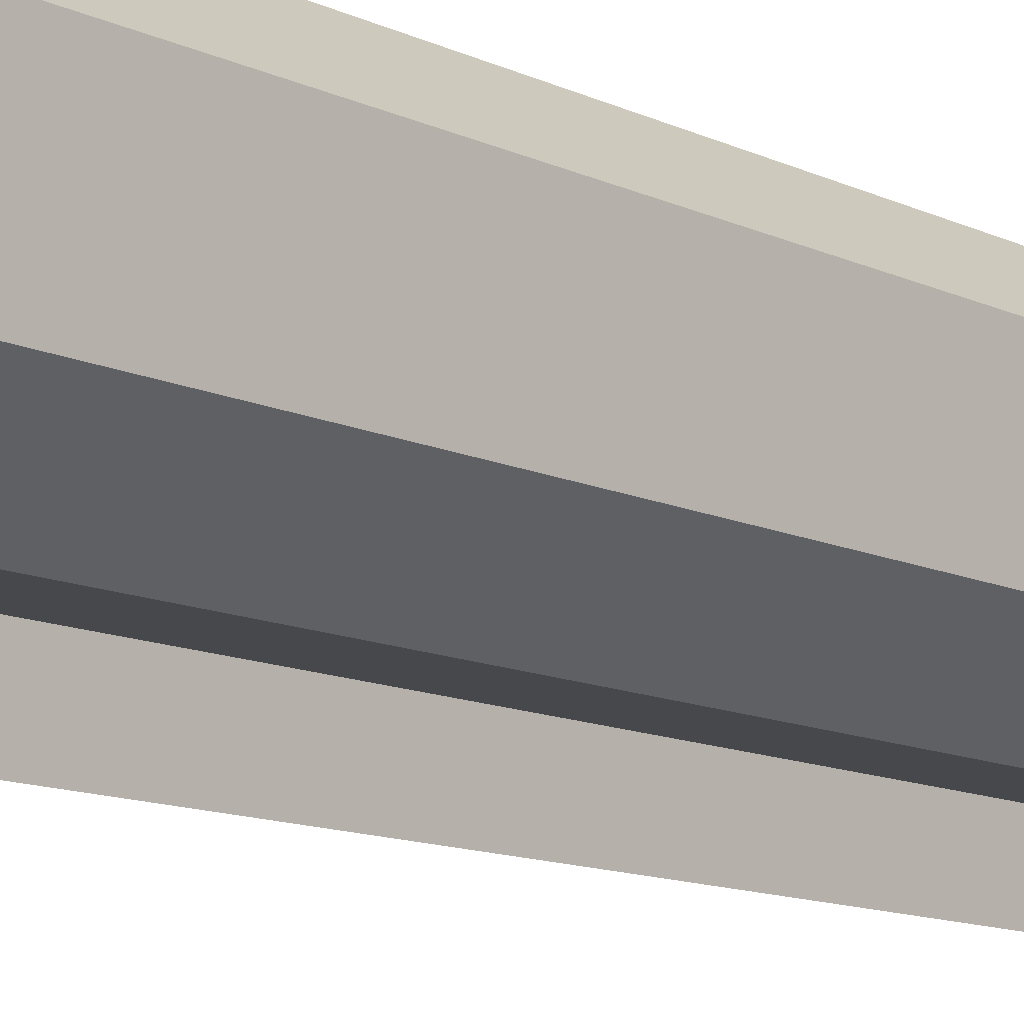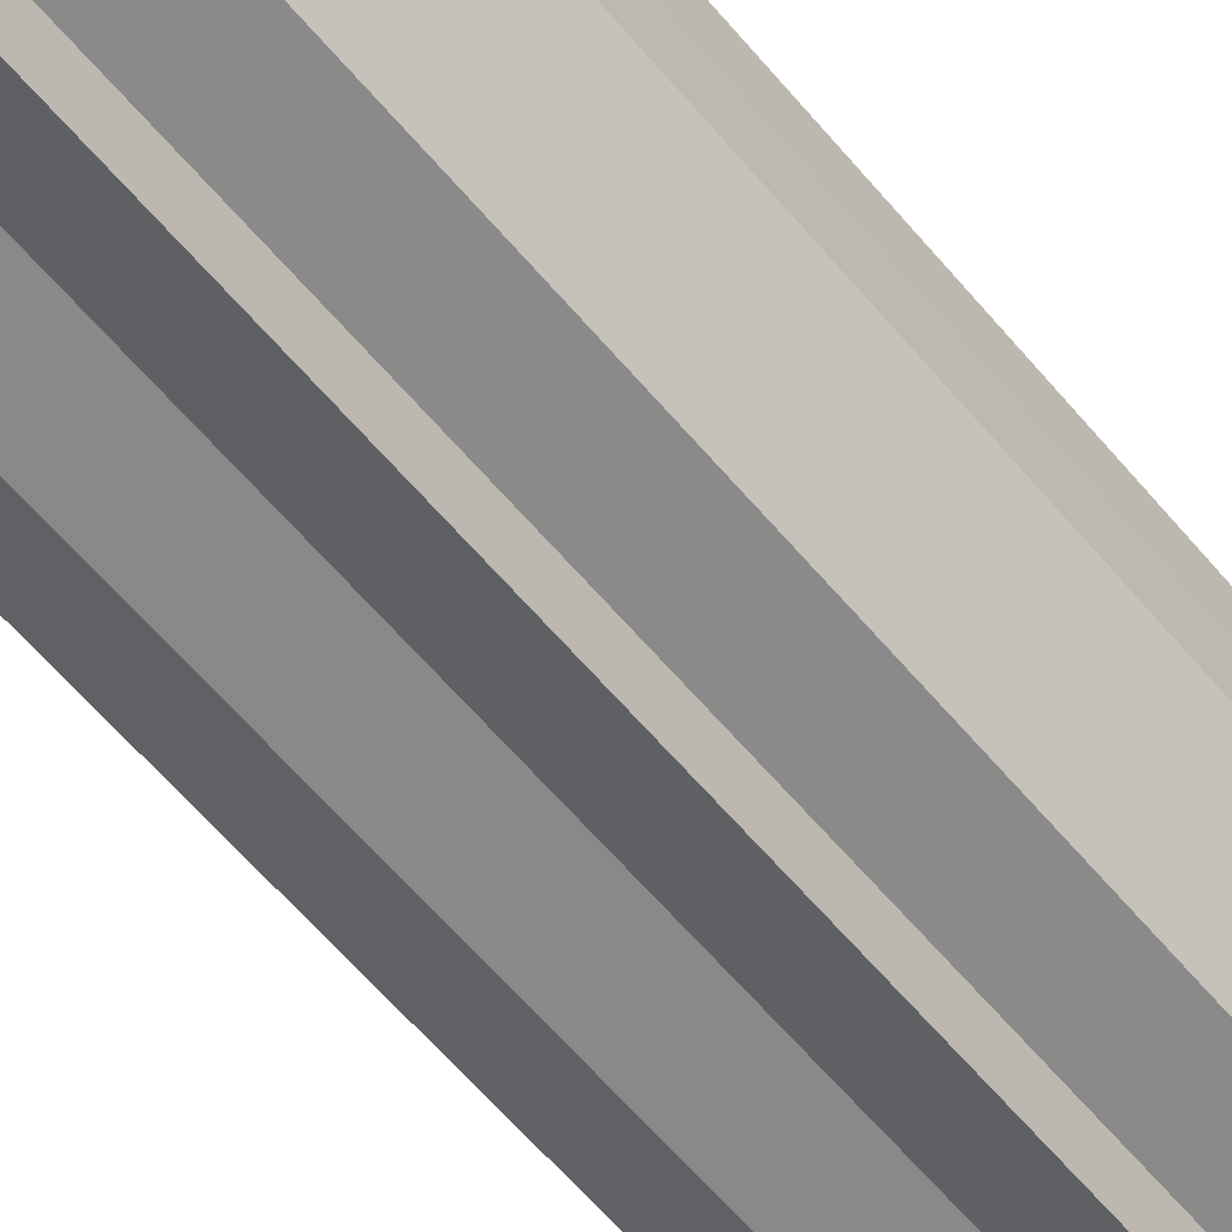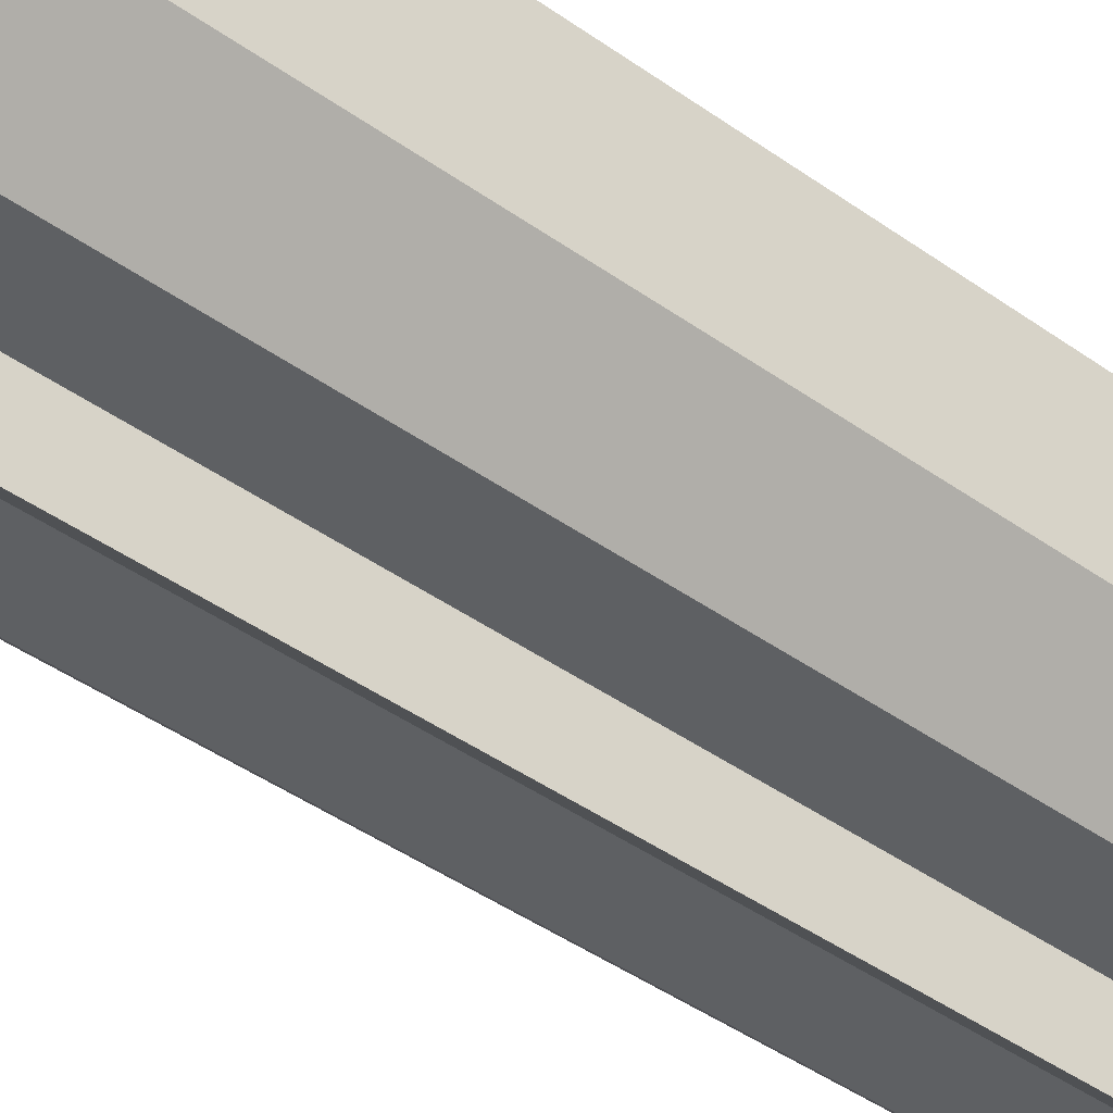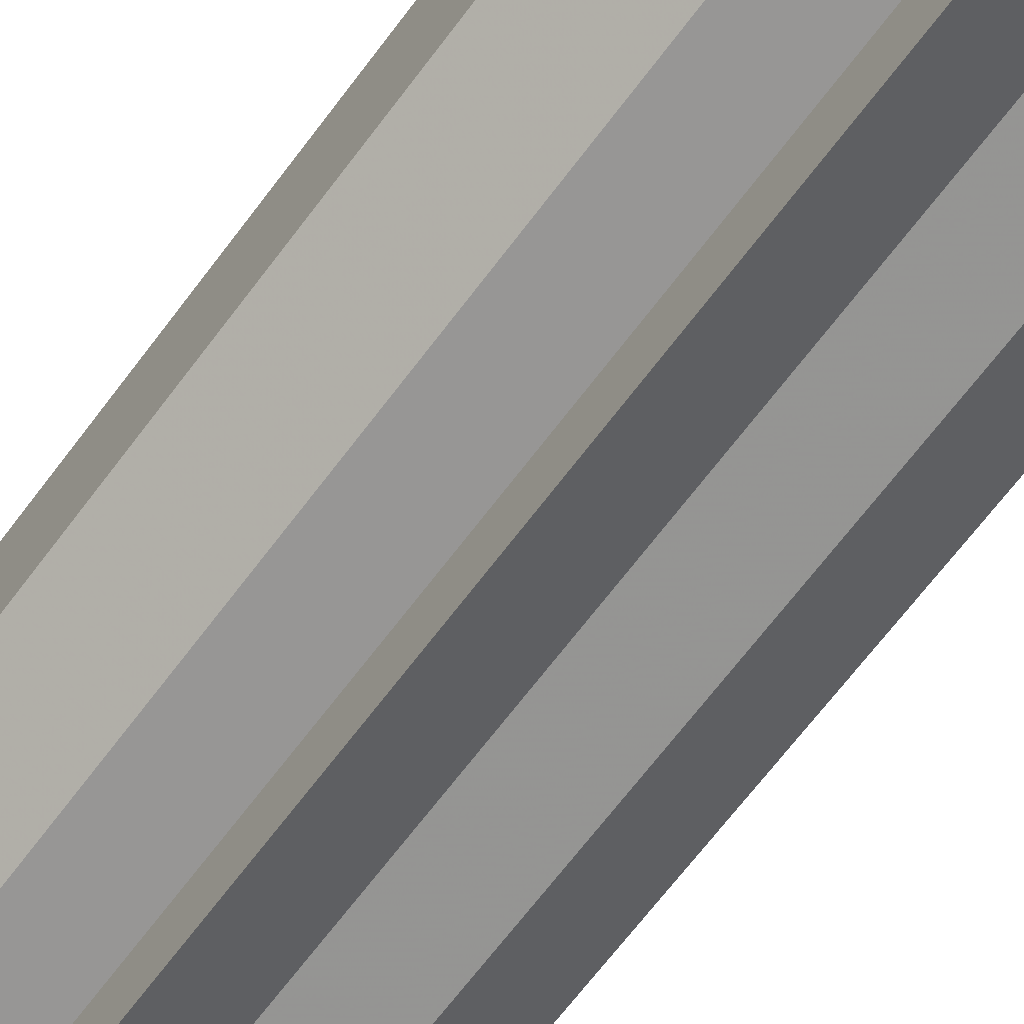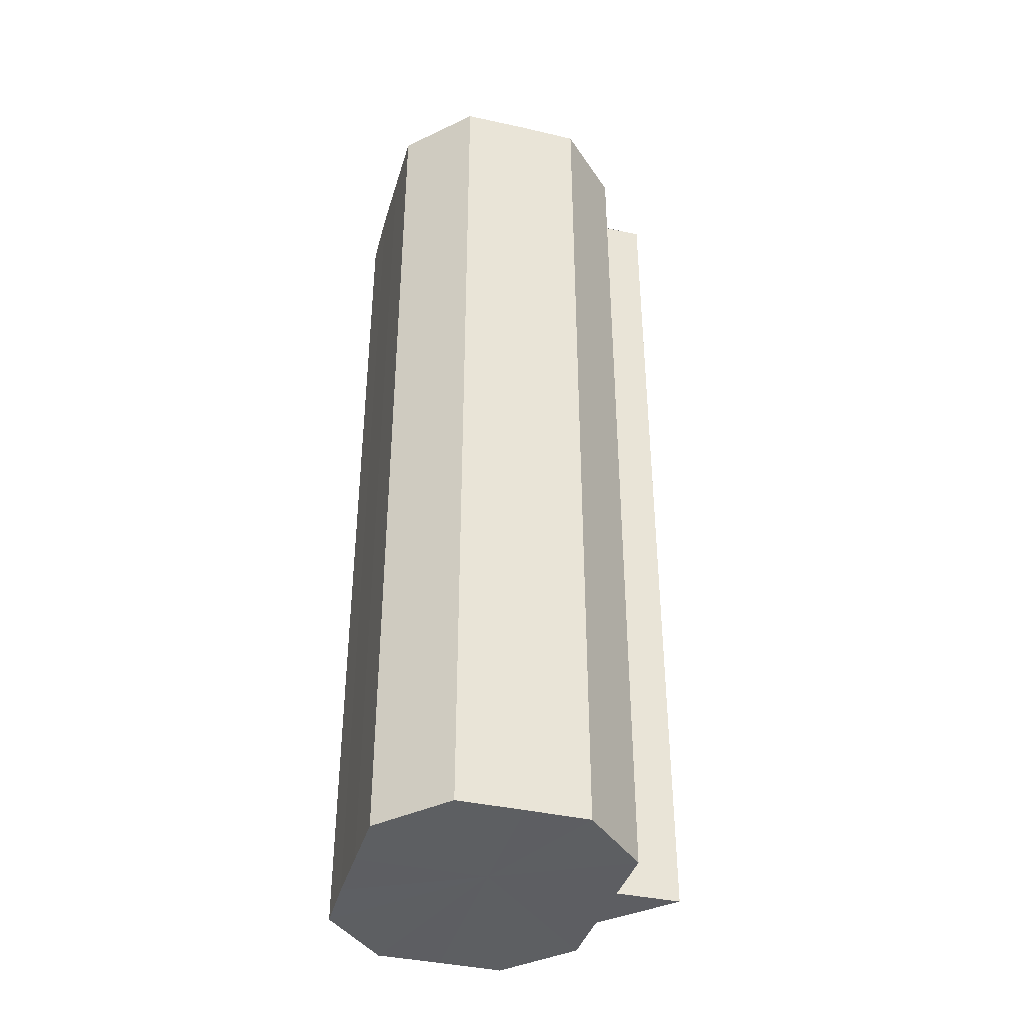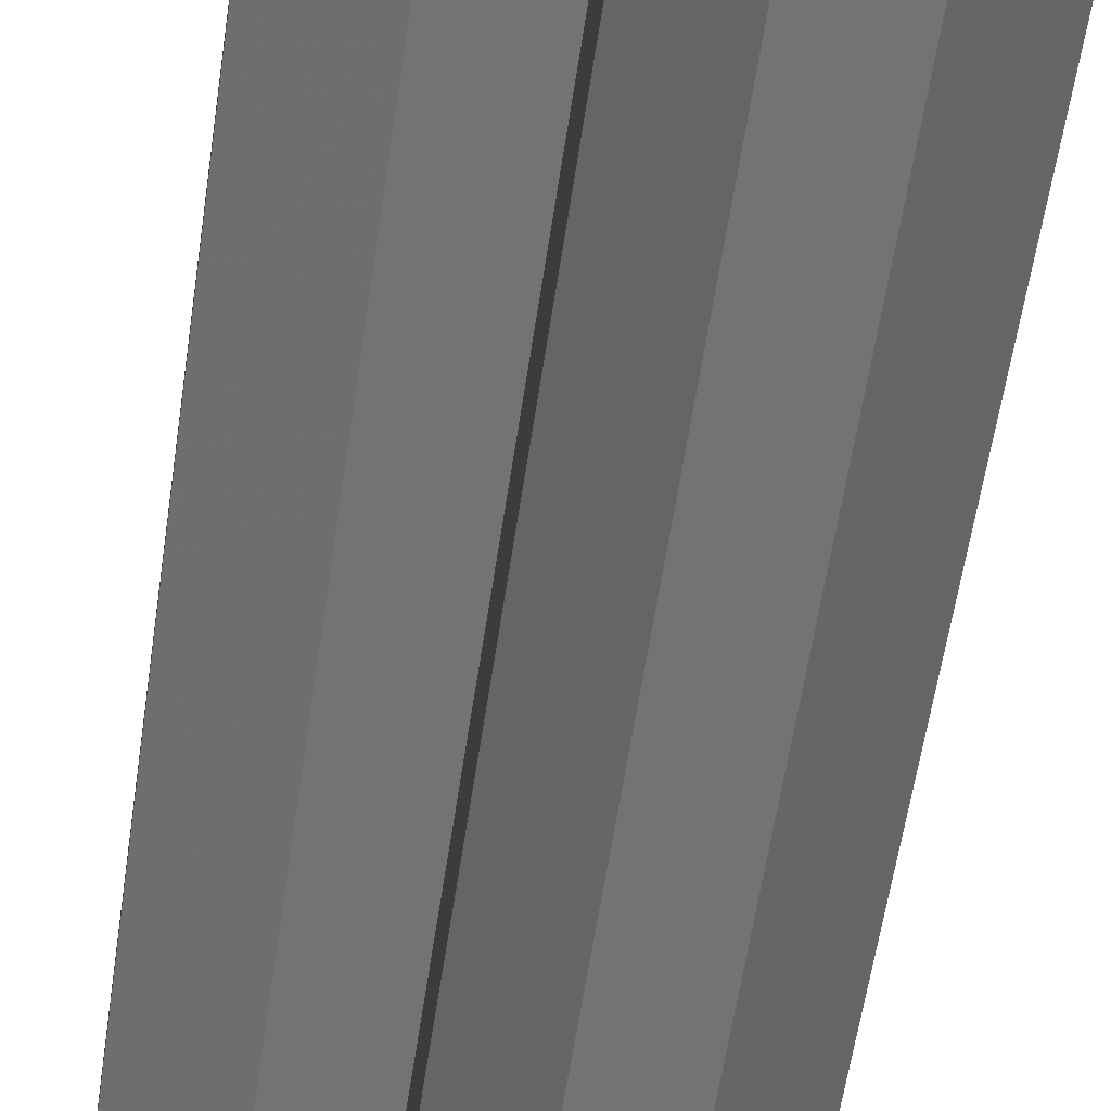
<metadata>
{"format":"obj","ext":"obj","renderer":"f3d","projection":"perspective","resolution":1024,"background":"white","views":[{"elev":-11.6,"azim":-139.2,"up":"+Y"},{"elev":-63.3,"azim":-139.6,"up":"+Y"},{"elev":-42.3,"azim":-130.7,"up":"+Y"},{"elev":-67.6,"azim":-36.9,"up":"+Y"},{"elev":-39.4,"azim":-105.5,"up":"+Z"},{"elev":-55.7,"azim":-8.1,"up":"+Y"}]}
</metadata>
<code>
o 25746
v 2246 1881 23.55
v 2246 1881 23.55
v 2246 1881 23.4
v 2246 1881 23.55
v 2246 1881 23.4
v 2246 1881 23.55
v 2246 1881 23.4
v 2246 1881 23.55
v 2246 1881 23.4
v 2246 1881 23.55
v 2246 1881 23.4
v 2246 1881 23.55
v 2246 1881 23.4
v 2246 1881 23.55
v 2246 1881 23.4
v 2246 1881 23.55
v 2246 1881 23.4
v 2246 1881 23.55
v 2246 1881 23.4
v 2246 1881 23.55
v 2246 1881 23.4
v 2246 1881 23.55
v 2246 1881 23.4
v 2246 1881 23.55
v 2246 1881 23.4
v 2246 1881 23.55
v 2246 1881 23.4
v 2246 1881 23.55
v 2246 1881 23.4
v 2246 1881 23.55
v 2246 1881 23.4
v 2246 1881 23.55
v 2246 1881 23.4
v 2246 1881 23.55
v 2246 1881 23.4
v 2246 1881 23.55
v 2246 1881 23.4
v 2246 1881 23.55
v 2246 1881 23.4
v 2246 1881 23.55
v 2246 1881 23.4
v 2246 1881 23.55
v 2246 1881 23.4
v 2246 1881 23.55
v 2246 1881 23.4
v 2246 1881 23.55
v 2246 1881 23.4
v 2246 1881 23.55
v 2246 1881 23.4
v 2246 1881 23.55
v 2246 1881 23.4
v 2246 1881 23.55
v 2246 1881 23.4
v 2246 1881 23.55
v 2246 1881 23.4
v 2246 1881 23.55
v 2246 1881 23.4
v 2246 1881 23.55
v 2246 1881 23.55
v 2246 1881 23.55
v 2246 1881 23.55
v 2246 1881 23.55
v 2246 1881 23.55
v 2246 1881 23.55
v 2246 1881 23.55
v 2246 1881 23.55
v 2246 1881 23.55
v 2246 1881 23.55
v 2246 1881 23.55
v 2246 1881 23.55
v 2246 1881 23.55
v 2246 1881 23.55
v 2246 1881 23.4
v 2246 1881 23.4
v 2246 1881 23.4
v 2246 1881 23.4
v 2246 1881 23.4
v 2246 1881 23.4
v 2246 1881 23.4
v 2246 1881 23.4
v 2246 1881 23.4
v 2246 1881 23.4
v 2246 1881 23.4
v 2246 1881 23.4
v 2246 1881 23.4
v 2246 1881 23.4
v 2246 1881 23.4
v 2246 1881 23.4
v 2246 1881 23.4
v 2246 1881 23.55
v 2246 1881 23.55
v 2246 1881 23.4
f 1 2 3
f 2 4 5
f 6 1 7
f 4 8 9
f 10 6 11
f 8 12 13
f 14 10 15
f 12 16 17
f 18 14 19
f 16 20 21
f 22 18 23
f 20 24 25
f 24 26 27
f 28 22 29
f 29 30 31
f 31 32 33
f 33 34 35
f 35 36 37
f 37 38 39
f 39 40 41
f 41 42 43
f 43 44 45
f 45 46 47
f 47 48 49
f 49 50 51
f 51 52 53
f 53 54 55
f 55 56 57
f 58 56 59
f 58 59 60
f 58 60 61
f 58 61 62
f 58 62 63
f 58 63 64
f 58 64 65
f 58 65 66
f 58 66 67
f 58 67 68
f 58 68 69
f 58 69 70
f 58 70 71
f 58 71 72
f 73 72 74
f 75 74 76
f 75 76 77
f 75 77 78
f 75 78 79
f 75 79 80
f 75 80 81
f 75 81 82
f 75 82 83
f 75 83 84
f 75 84 85
f 75 85 86
f 75 86 87
f 75 87 88
f 75 88 89
f 90 91 92

</code>
